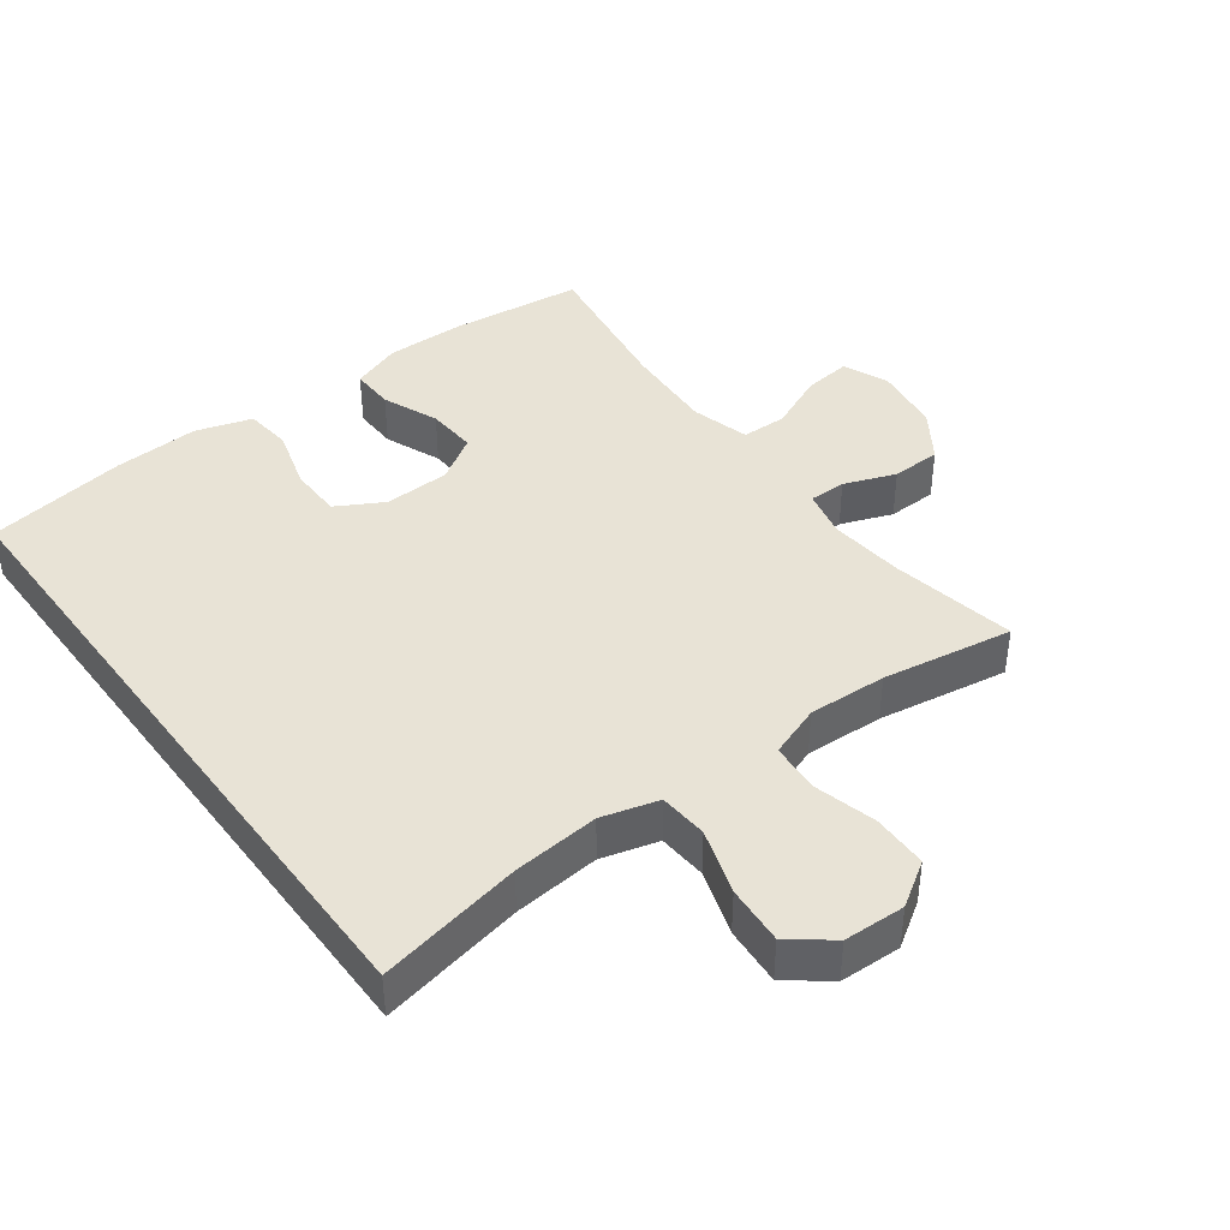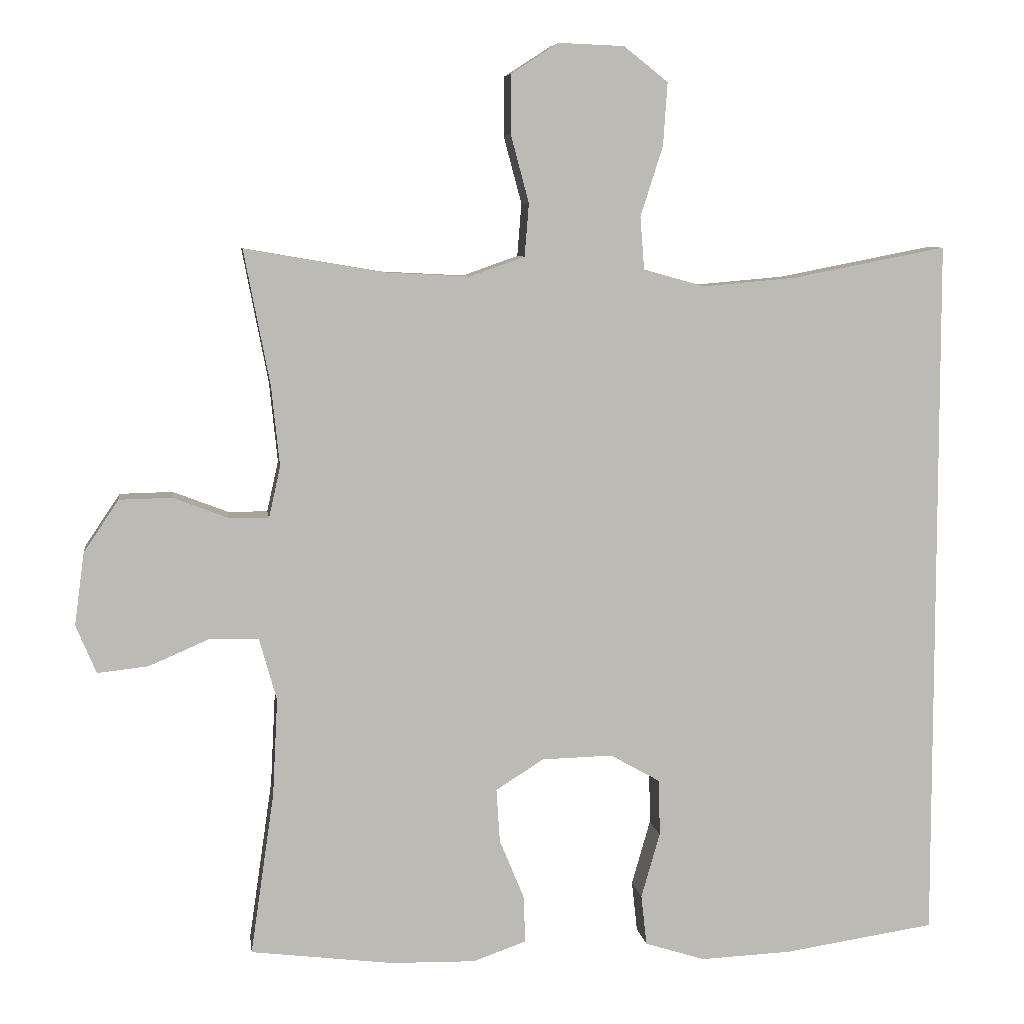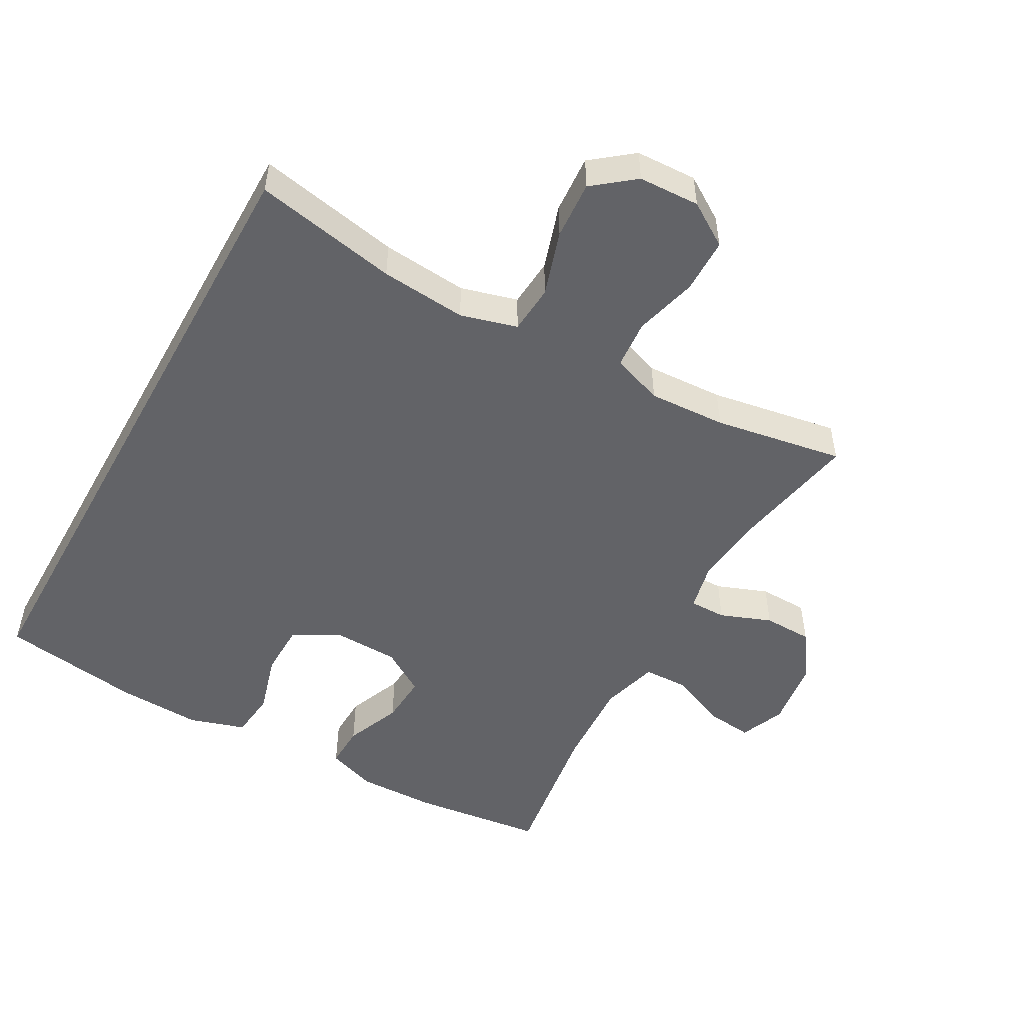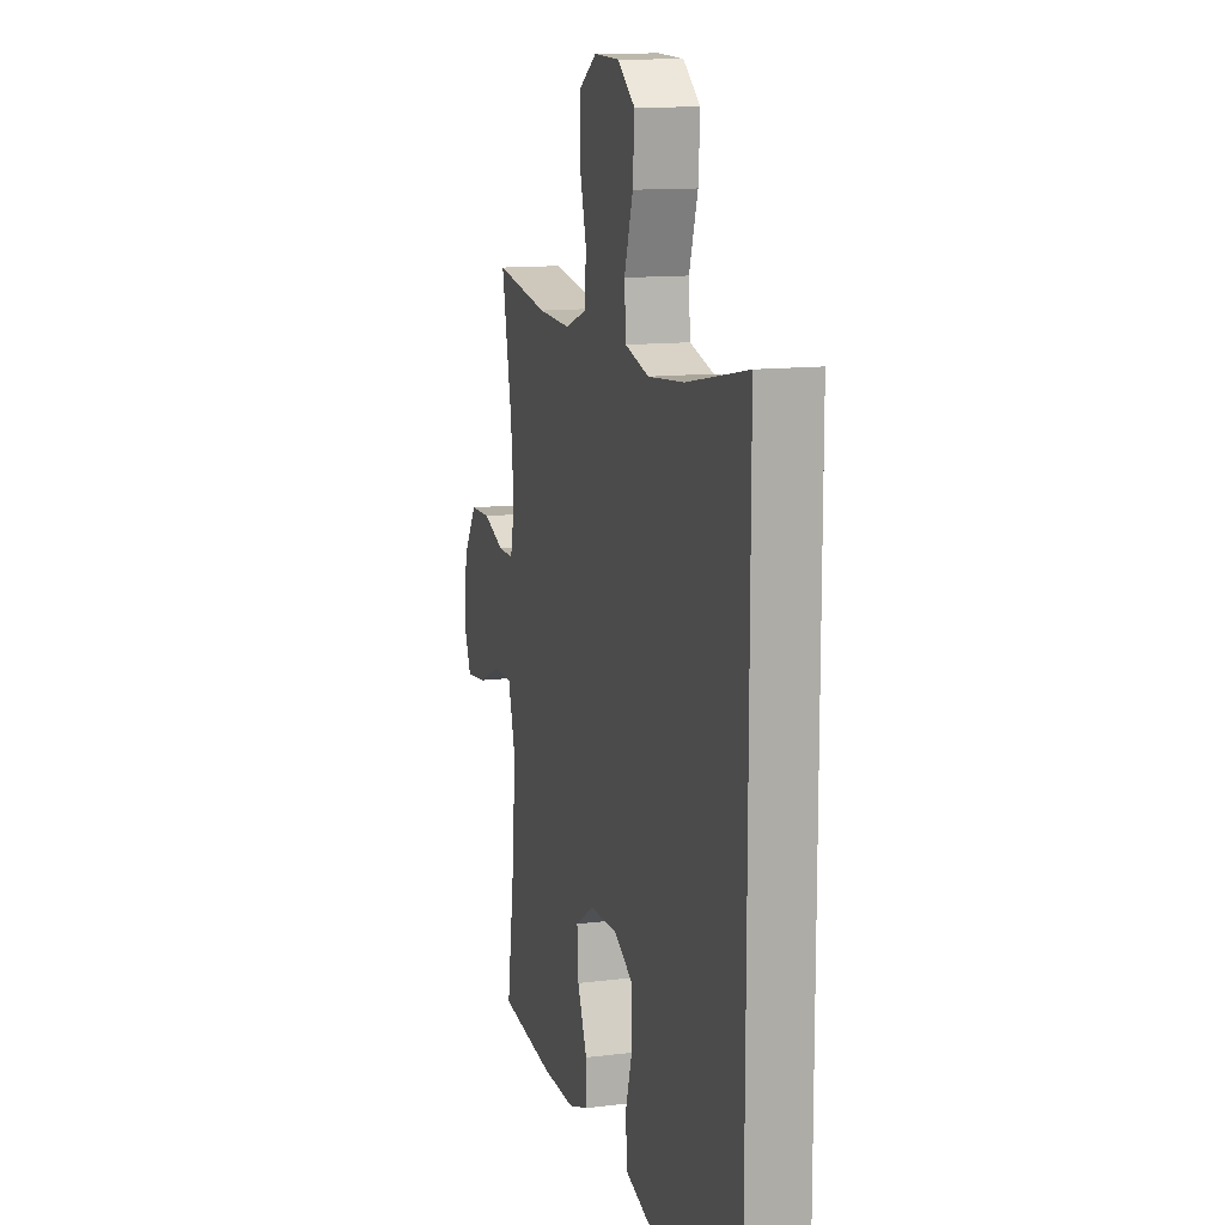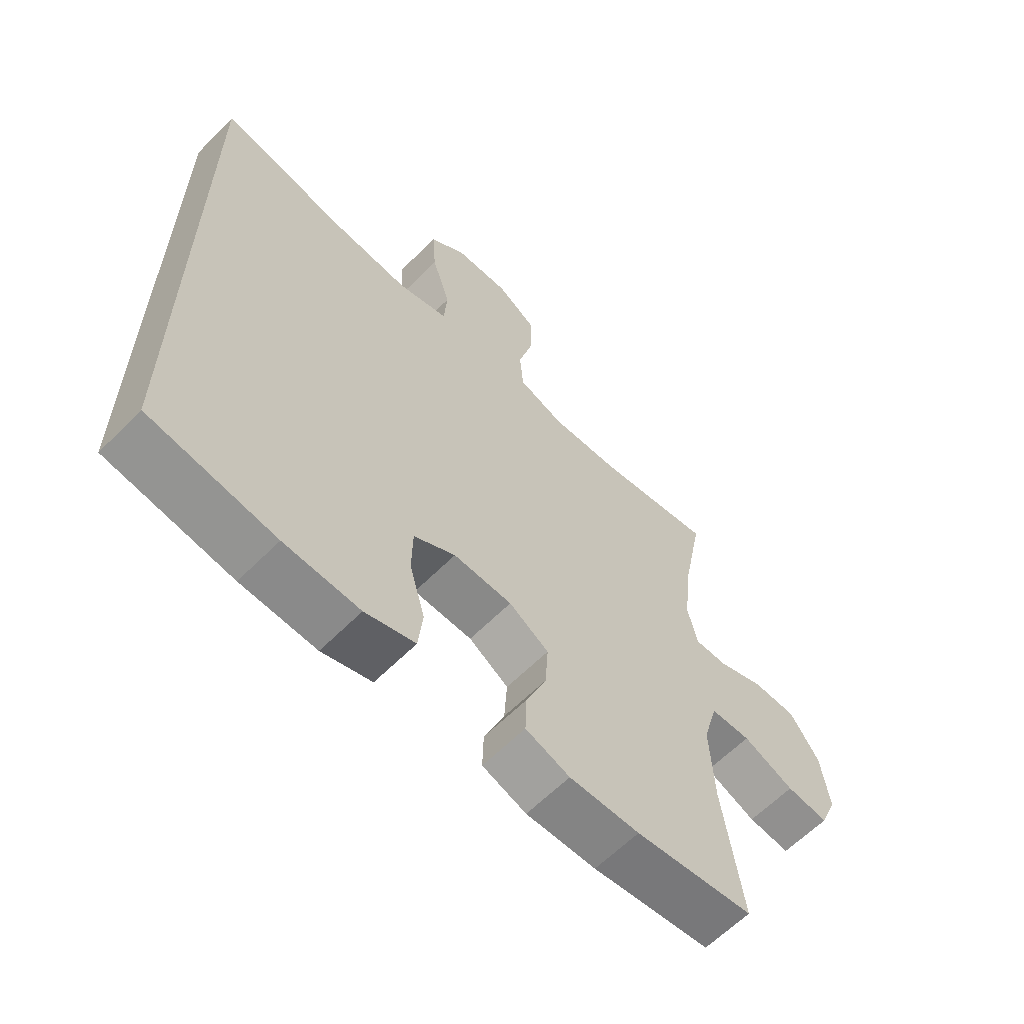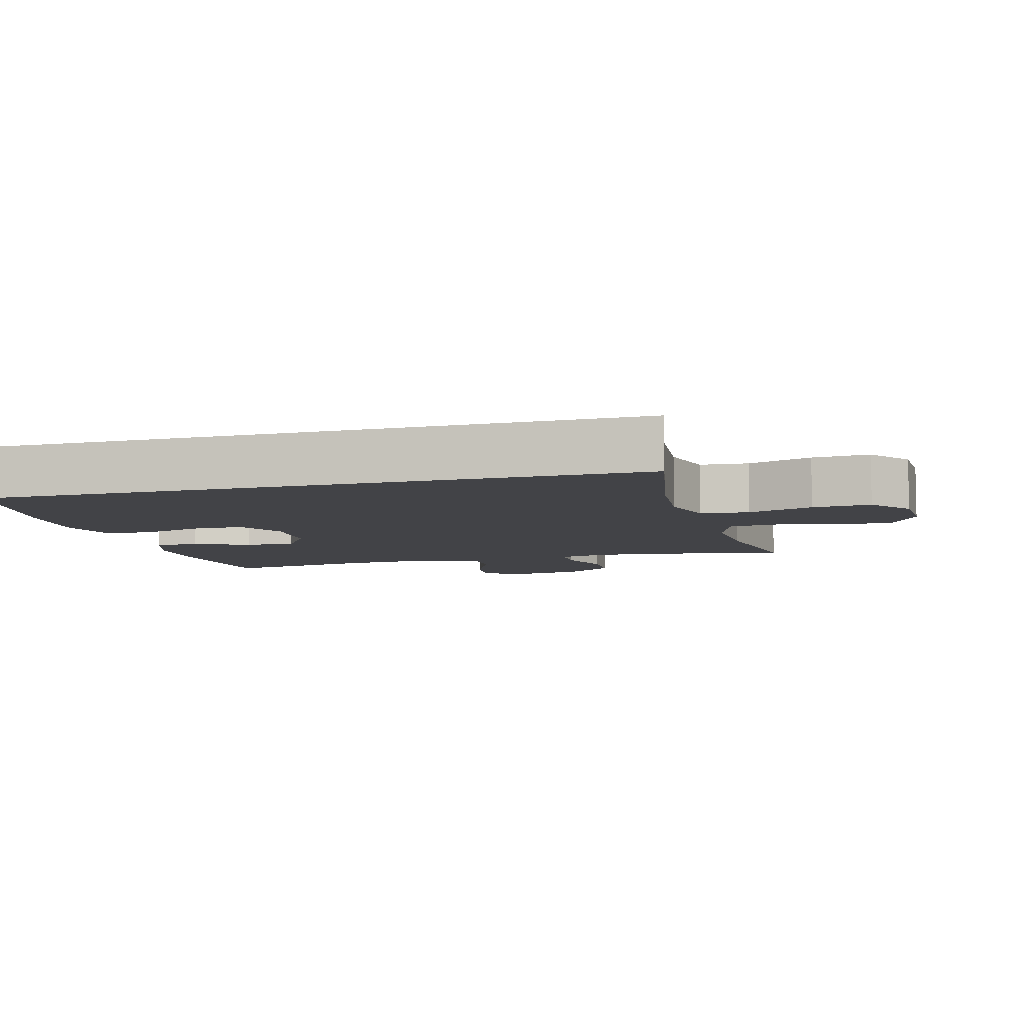
<metadata>
{"format":"obj","ext":"obj","renderer":"f3d","projection":"perspective","resolution":1024,"background":"white","views":[{"elev":41.8,"azim":-36.7,"up":"+Y"},{"elev":6.8,"azim":172.2,"up":"+Z"},{"elev":-51.0,"azim":-29.1,"up":"+Y"},{"elev":12.6,"azim":-106.1,"up":"+Z"},{"elev":-62.0,"azim":-44.5,"up":"+Z"},{"elev":-7.5,"azim":-74.8,"up":"+Y"}]}
</metadata>
<code>
o path224
v 0.2774 0.0375 0.4316
v 0.1589 0.0375 0.4256
v 0.08078 0.0375 0.4533
v 0.07472 0.0375 0.5275
v 0.1004 0.0375 0.6235
v 0.09963 0.0375 0.707
v 0.03343 0.0375 0.7496
v -0.05973 0.0375 0.7461
v -0.1221 0.0375 0.6968
v -0.1161 0.0375 0.608
v -0.08445 0.0375 0.509
v -0.09016 0.0375 0.4348
v -0.1765 0.0375 0.4108
v -0.3079 0.0375 0.4224
v -0.5271 0.0375 0.4651
v -0.5271 0.0375 -0.5366
v -0.3135 0.0375 -0.5688
v -0.1852 0.0375 -0.5745
v -0.09999 0.0375 -0.5479
v -0.09211 0.0375 -0.4766
v -0.1186 0.0375 -0.3847
v -0.1172 0.0375 -0.3052
v -0.0463 0.0375 -0.2653
v 0.05355 0.0375 -0.2681
v 0.1212 0.0375 -0.3108
v 0.1163 0.0375 -0.3865
v 0.08135 0.0375 -0.4712
v 0.07939 0.0375 -0.537
v 0.1544 0.0375 -0.5635
v 0.2736 0.0375 -0.5612
v 0.4748 0.0375 -0.5366
v 0.4416 0.0375 -0.3071
v 0.4346 0.0375 -0.1703
v 0.4592 0.0375 -0.08235
v 0.5273 0.0375 -0.08058
v 0.6141 0.0375 -0.1178
v 0.6854 0.0375 -0.1256
v 0.7141 0.0375 -0.05763
v 0.7003 0.0375 0.04476
v 0.651 0.0375 0.1181
v 0.5764 0.0375 0.1198
v 0.4985 0.0375 0.09002
v 0.4426 0.0375 0.0897
v 0.4265 0.0375 0.1614
v 0.4381 0.0375 0.2745
v 0.4748 0.0375 0.4651
v 0.2774 -0.0375 0.4316
v 0.1589 -0.0375 0.4256
v 0.08078 -0.0375 0.4533
v 0.07472 -0.0375 0.5275
v 0.1004 -0.0375 0.6235
v 0.09963 -0.0375 0.707
v 0.03343 -0.0375 0.7496
v -0.05973 -0.0375 0.7461
v -0.1221 -0.0375 0.6968
v -0.1161 -0.0375 0.608
v -0.08445 -0.0375 0.509
v -0.09016 -0.0375 0.4348
v -0.1765 -0.0375 0.4108
v -0.3079 -0.0375 0.4224
v -0.5271 -0.0375 0.4651
v -0.5271 -0.0375 -0.5366
v -0.3135 -0.0375 -0.5688
v -0.1852 -0.0375 -0.5745
v -0.09999 -0.0375 -0.5479
v -0.09211 -0.0375 -0.4766
v -0.1186 -0.0375 -0.3847
v -0.1172 -0.0375 -0.3052
v -0.0463 -0.0375 -0.2653
v 0.05355 -0.0375 -0.2681
v 0.1212 -0.0375 -0.3108
v 0.1163 -0.0375 -0.3865
v 0.08135 -0.0375 -0.4712
v 0.07939 -0.0375 -0.537
v 0.1544 -0.0375 -0.5635
v 0.2736 -0.0375 -0.5612
v 0.4748 -0.0375 -0.5366
v 0.4416 -0.0375 -0.3071
v 0.4346 -0.0375 -0.1703
v 0.4592 -0.0375 -0.08235
v 0.5273 -0.0375 -0.08058
v 0.6141 -0.0375 -0.1178
v 0.6854 -0.0375 -0.1256
v 0.7141 -0.0375 -0.05763
v 0.7003 -0.0375 0.04476
v 0.651 -0.0375 0.1181
v 0.5764 -0.0375 0.1198
v 0.4985 -0.0375 0.09002
v 0.4426 -0.0375 0.0897
v 0.4265 -0.0375 0.1614
v 0.4381 -0.0375 0.2745
v 0.4748 -0.0375 0.4651
v 0.09963 0.0375 0.707
v 0.03343 0.0375 0.7496
v -0.05973 0.0375 0.7461
v -0.1221 0.0375 0.6968
v 0.1004 0.0375 0.6235
v -0.1161 0.0375 0.608
v 0.07472 0.0375 0.5275
v -0.08445 0.0375 0.509
v 0.08078 0.0375 0.4533
v 0.08078 0.0375 0.4533
v -0.09016 0.0375 0.4348
v -0.09016 0.0375 0.4348
v -0.5271 0.0375 0.4651
v -0.5271 0.0375 0.4651
v -0.5271 0.0375 -0.5366
v -0.5271 0.0375 -0.5366
v 0.1589 0.0375 0.4256
v 0.4748 0.0375 0.4651
v 0.4748 0.0375 0.4651
v 0.2774 0.0375 0.4316
v -0.3079 0.0375 0.4224
v -0.1765 0.0375 0.4108
v 0.4381 0.0375 0.2745
v 0.4265 0.0375 0.1614
v 0.4426 0.0375 0.0897
v 0.4426 0.0375 0.0897
v 0.651 0.0375 0.1181
v 0.5764 0.0375 0.1198
v 0.4985 0.0375 0.09002
v 0.7003 0.0375 0.04476
v -0.1172 0.0375 -0.3052
v -0.0463 0.0375 -0.2653
v 0.7141 0.0375 -0.05763
v 0.6854 0.0375 -0.1256
v 0.6854 0.0375 -0.1256
v 0.4592 0.0375 -0.08235
v 0.4592 0.0375 -0.08235
v 0.5273 0.0375 -0.08058
v 0.6141 0.0375 -0.1178
v 0.4346 0.0375 -0.1703
v 0.4416 0.0375 -0.3071
v 0.05355 0.0375 -0.2681
v 0.1212 0.0375 -0.3108
v 0.1212 0.0375 -0.3108
v -0.1186 0.0375 -0.3847
v 0.1163 0.0375 -0.3865
v -0.09211 0.0375 -0.4766
v 0.08135 0.0375 -0.4712
v 0.4748 0.0375 -0.5366
v 0.4748 0.0375 -0.5366
v 0.07939 0.0375 -0.537
v 0.07939 0.0375 -0.537
v -0.09999 0.0375 -0.5479
v -0.09999 0.0375 -0.5479
v 0.1544 0.0375 -0.5635
v -0.1852 0.0375 -0.5745
v 0.2736 0.0375 -0.5612
v -0.3135 0.0375 -0.5688
v 0.09963 -0.0375 0.707
v 0.03343 -0.0375 0.7496
v -0.05973 -0.0375 0.7461
v -0.1221 -0.0375 0.6968
v 0.1004 -0.0375 0.6235
v -0.1161 -0.0375 0.608
v 0.07472 -0.0375 0.5275
v -0.08445 -0.0375 0.509
v 0.08078 -0.0375 0.4533
v 0.08078 -0.0375 0.4533
v -0.09016 -0.0375 0.4348
v -0.09016 -0.0375 0.4348
v -0.5271 -0.0375 0.4651
v -0.5271 -0.0375 0.4651
v -0.5271 -0.0375 -0.5366
v -0.5271 -0.0375 -0.5366
v 0.1589 -0.0375 0.4256
v 0.4748 -0.0375 0.4651
v 0.4748 -0.0375 0.4651
v 0.2774 -0.0375 0.4316
v -0.3079 -0.0375 0.4224
v -0.1765 -0.0375 0.4108
v 0.4381 -0.0375 0.2745
v 0.4265 -0.0375 0.1614
v 0.4426 -0.0375 0.0897
v 0.4426 -0.0375 0.0897
v 0.651 -0.0375 0.1181
v 0.5764 -0.0375 0.1198
v 0.4985 -0.0375 0.09002
v 0.7003 -0.0375 0.04476
v -0.1172 -0.0375 -0.3052
v -0.0463 -0.0375 -0.2653
v 0.7141 -0.0375 -0.05763
v 0.6854 -0.0375 -0.1256
v 0.6854 -0.0375 -0.1256
v 0.4592 -0.0375 -0.08235
v 0.4592 -0.0375 -0.08235
v 0.5273 -0.0375 -0.08058
v 0.6141 -0.0375 -0.1178
v 0.4346 -0.0375 -0.1703
v 0.4416 -0.0375 -0.3071
v 0.05355 -0.0375 -0.2681
v 0.1212 -0.0375 -0.3108
v 0.1212 -0.0375 -0.3108
v -0.1186 -0.0375 -0.3847
v 0.1163 -0.0375 -0.3865
v -0.09211 -0.0375 -0.4766
v 0.08135 -0.0375 -0.4712
v 0.4748 -0.0375 -0.5366
v 0.4748 -0.0375 -0.5366
v 0.07939 -0.0375 -0.537
v 0.07939 -0.0375 -0.537
v -0.09999 -0.0375 -0.5479
v -0.09999 -0.0375 -0.5479
v 0.1544 -0.0375 -0.5635
v -0.1852 -0.0375 -0.5745
v 0.2736 -0.0375 -0.5612
v -0.3135 -0.0375 -0.5688
f 178 188 180
f 161 159 158
f 171 181 172
f 170 173 168
f 152 155 151
f 192 174 167
f 156 155 153
f 174 192 175
f 207 196 205
f 170 174 173
f 197 206 203
f 188 179 186
f 191 196 207
f 199 191 207
f 193 191 190
f 180 189 183
f 165 181 163
f 159 157 158
f 172 182 161
f 195 181 208
f 156 153 154
f 193 190 192
f 201 205 198
f 189 180 188
f 163 181 171
f 208 181 165
f 206 195 208
f 155 156 157
f 175 186 179
f 181 182 172
f 192 186 175
f 196 191 193
f 182 192 161
f 161 167 159
f 158 157 156
f 161 192 167
f 198 205 196
f 167 174 170
f 195 206 197
f 179 188 178
f 155 152 153
f 183 189 184
f 178 180 177
f 192 190 186
f 6 7 53 52
f 7 8 54 53
f 8 9 55 54
f 5 6 52 51
f 9 10 56 55
f 4 5 51 50
f 10 11 57 56
f 102 4 50 160
f 11 104 162 57
f 106 108 166 164
f 2 3 49 48
f 111 1 47 169
f 14 15 61 60
f 12 13 59 58
f 1 2 48 47
f 13 14 60 59
f 45 46 92 91
f 44 45 91 90
f 118 44 90 176
f 40 41 87 86
f 41 42 88 87
f 39 40 86 85
f 42 43 89 88
f 22 23 69 68
f 38 39 85 84
f 127 38 84 185
f 129 35 81 187
f 36 37 83 82
f 35 36 82 81
f 33 34 80 79
f 32 33 79 78
f 23 24 70 69
f 24 136 194 70
f 21 22 68 67
f 25 26 72 71
f 20 21 67 66
f 26 27 73 72
f 142 32 78 200
f 27 144 202 73
f 146 20 66 204
f 28 29 75 74
f 18 19 65 64
f 30 31 77 76
f 29 30 76 75
f 17 18 64 63
f 16 17 63 62
f 120 122 130
f 103 100 101
f 113 114 123
f 112 110 115
f 94 93 97
f 134 109 116
f 98 95 97
f 116 117 134
f 149 147 138
f 112 115 116
f 139 145 148
f 130 128 121
f 133 149 138
f 141 149 133
f 135 132 133
f 122 125 131
f 107 105 123
f 101 100 99
f 114 103 124
f 137 150 123
f 98 96 95
f 135 134 132
f 143 140 147
f 131 130 122
f 105 113 123
f 150 107 123
f 148 150 137
f 97 99 98
f 117 121 128
f 123 114 124
f 134 117 128
f 138 135 133
f 124 103 134
f 103 101 109
f 100 98 99
f 103 109 134
f 140 138 147
f 109 112 116
f 137 139 148
f 121 120 130
f 97 95 94
f 125 126 131
f 120 119 122
f 134 128 132

</code>
